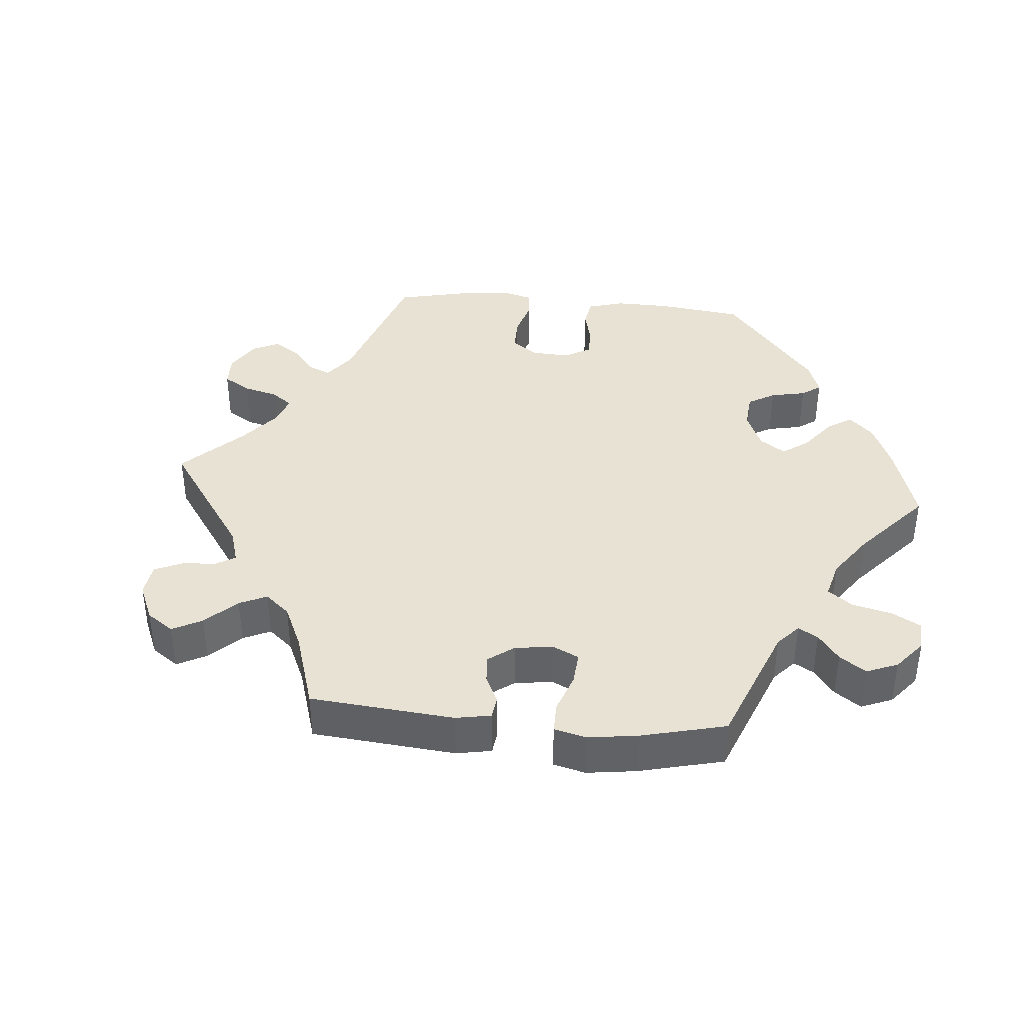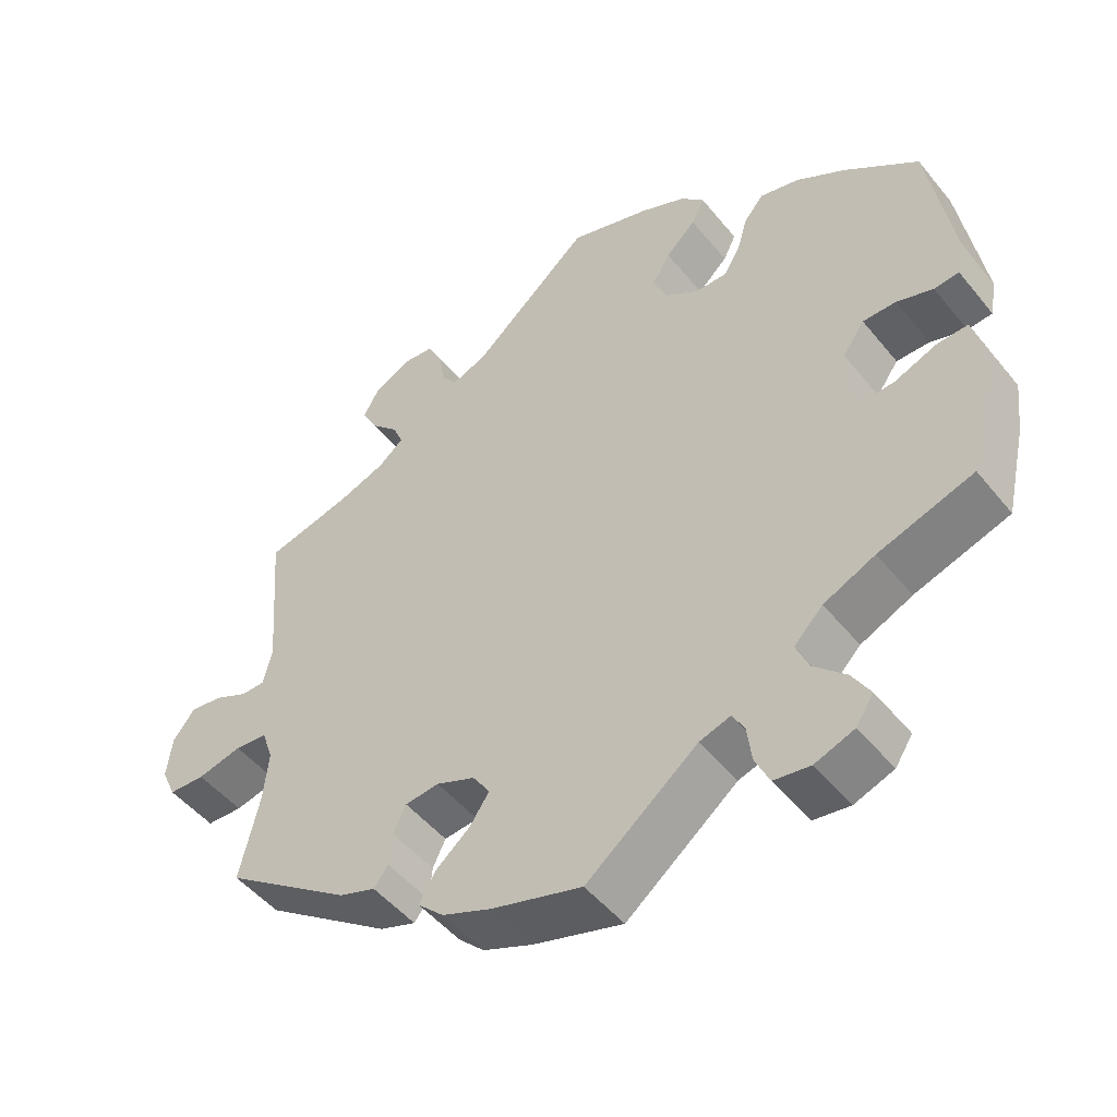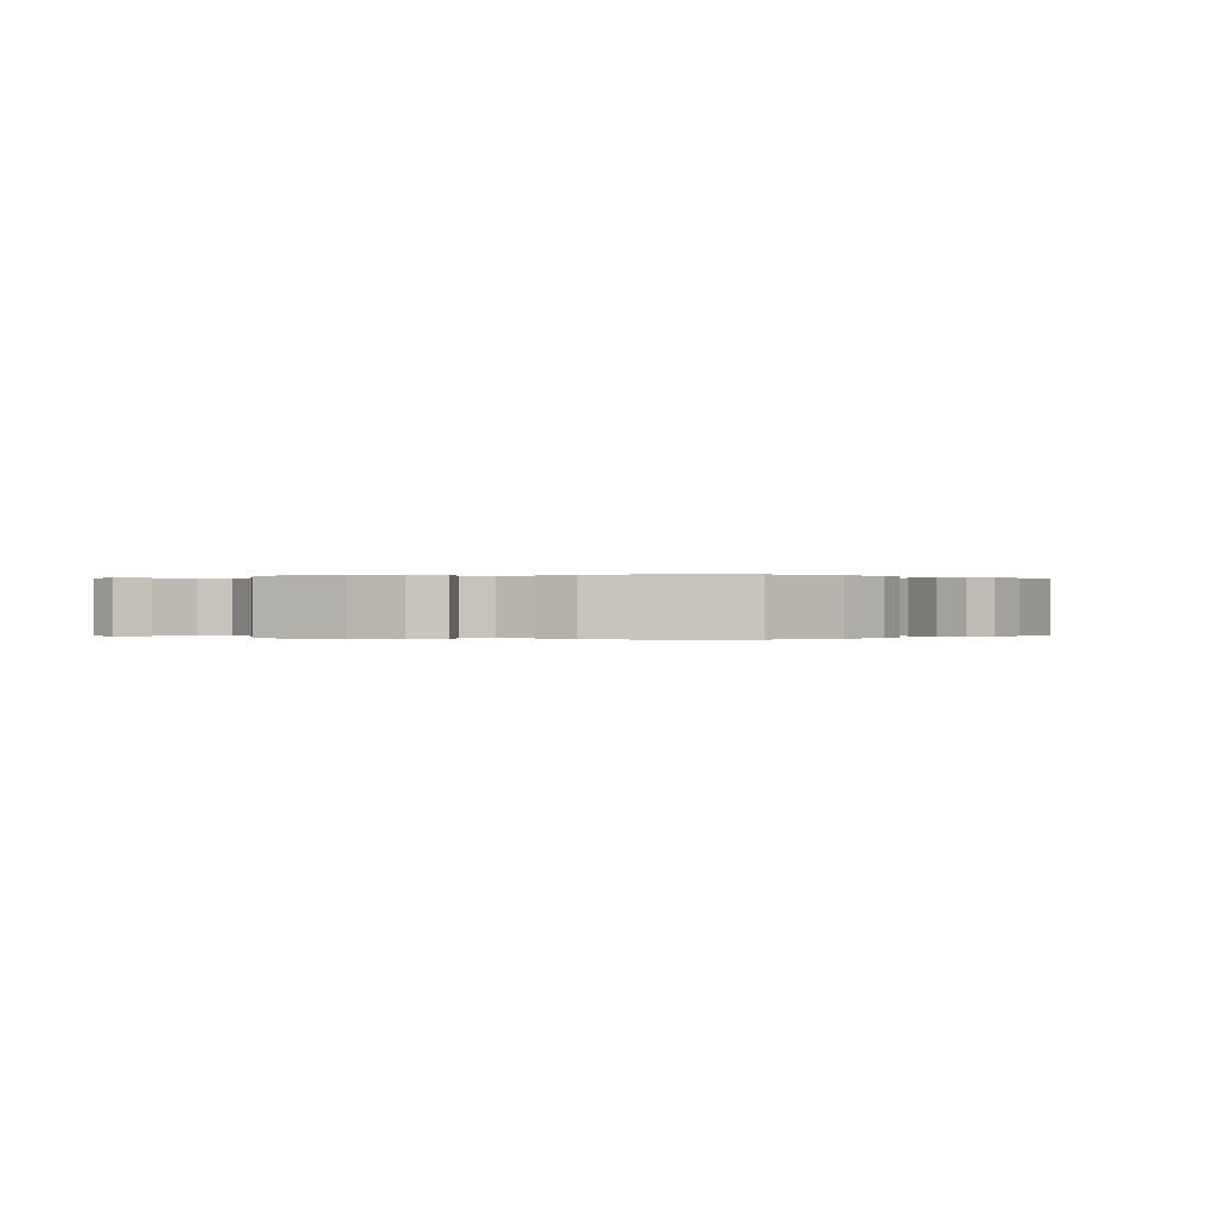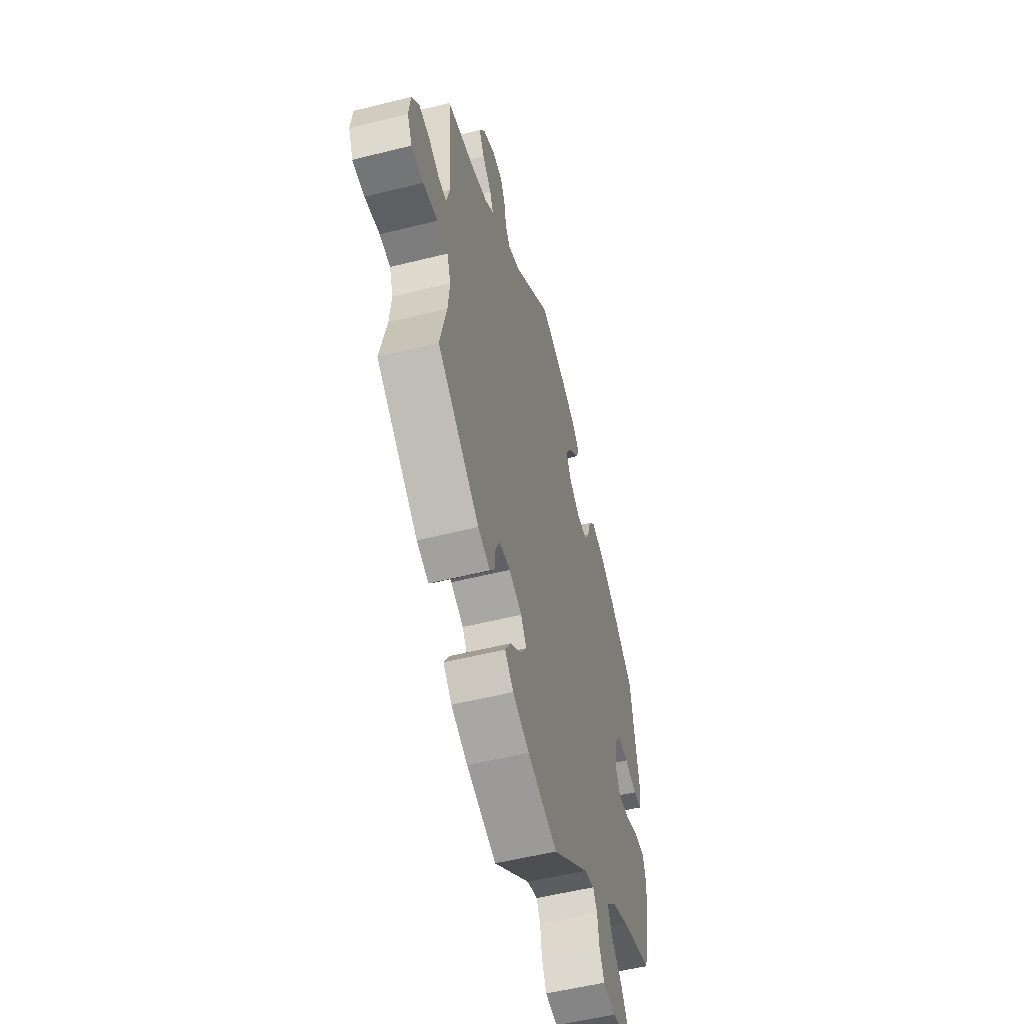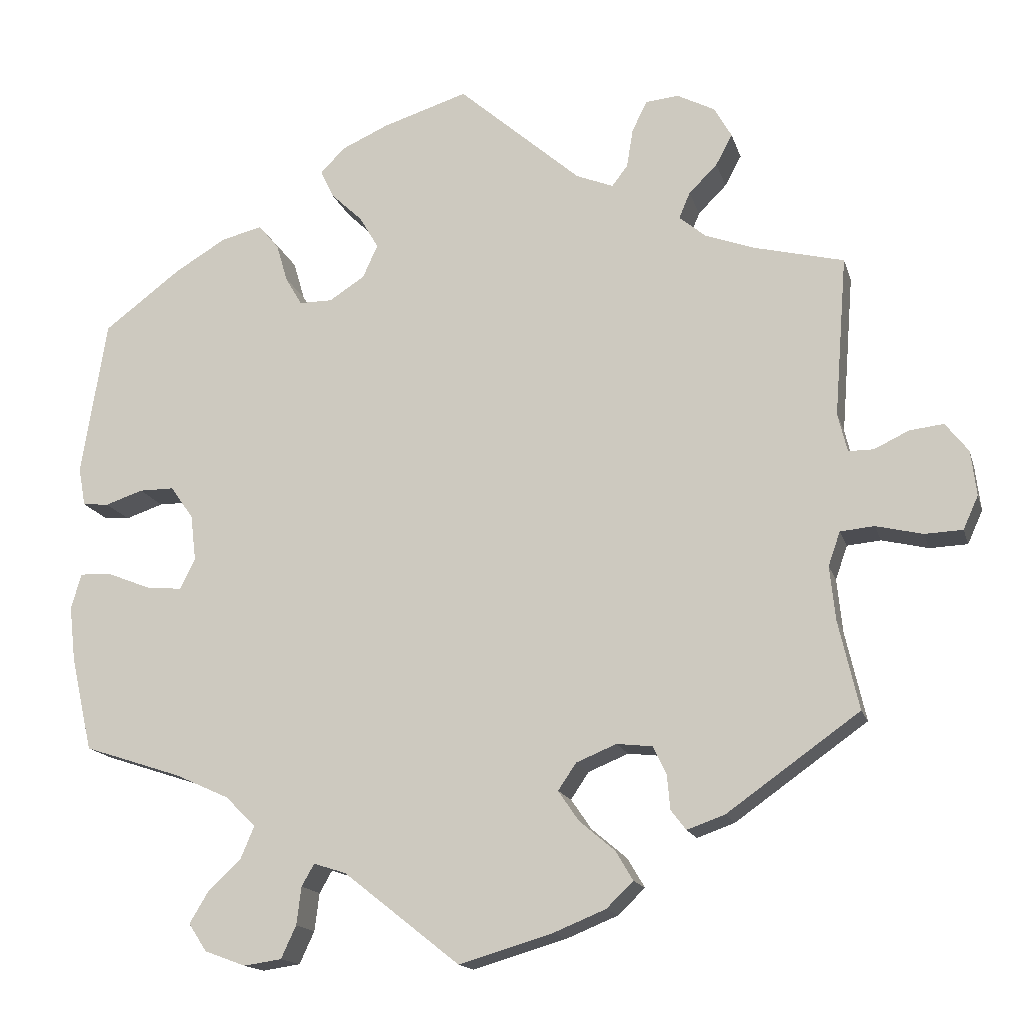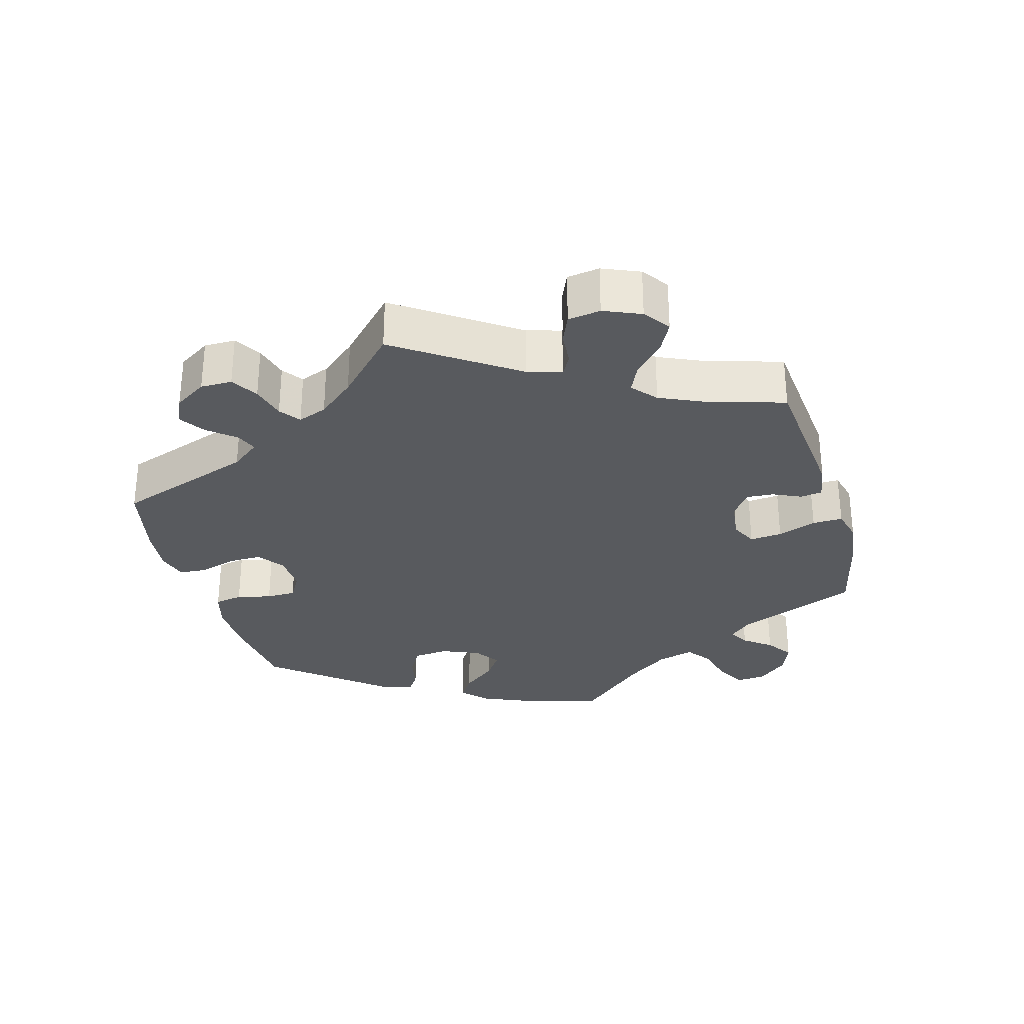
<metadata>
{"format":"obj","ext":"obj","renderer":"f3d","projection":"perspective","resolution":1024,"background":"white","views":[{"elev":39.7,"azim":155.2,"up":"+Y"},{"elev":-49.2,"azim":-142.7,"up":"+Z"},{"elev":0.0,"azim":-78.2,"up":"+Y"},{"elev":-54.1,"azim":104.9,"up":"+Z"},{"elev":-15.6,"azim":14.5,"up":"+Z"},{"elev":-30.8,"azim":75.9,"up":"+Y"}]}
</metadata>
<code>
v 0.333 0.07 -0.407
v 0.285 0.07 -0.424
v 0.266 0.07 -0.399
v 0.262 0.07 -0.355
v 0.245 0.07 -0.32
v 0.2 0.07 -0.315
v 0.149 0.07 -0.336
v 0.126 0.07 -0.37
v 0.152 0.07 -0.408
v 0.197 0.07 -0.446
v 0.219 0.07 -0.483
v 0.185 0.07 -0.516
v 0.119 0.07 -0.543
v 0 0.07 -0.578
v -0.147 0.07 -0.462
v -0.188 0.07 -0.449
v -0.204 0.07 -0.477
v -0.21 0.07 -0.525
v -0.229 0.07 -0.566
v -0.277 0.07 -0.573
v -0.329 0.07 -0.554
v -0.352 0.07 -0.519
v -0.328 0.07 -0.479
v -0.286 0.07 -0.439
v -0.269 0.07 -0.399
v -0.307 0.07 -0.361
v -0.375 0.07 -0.33
v -0.5 0.07 -0.289
v -0.527 0.07 -0.17
v -0.535 0.07 -0.1
v -0.522 0.07 -0.055
v -0.481 0.07 -0.057
v -0.426 0.07 -0.079
v -0.381 0.07 -0.083
v -0.362 0.07 -0.044
v -0.369 0.07 0.014
v -0.398 0.07 0.055
v -0.442 0.07 0.055
v -0.49 0.07 0.039
v -0.523 0.07 0.042
v -0.532 0.07 0.091
v -0.5 0.07 0.289
v -0.402 0.07 0.363
v -0.337 0.07 0.402
v -0.285 0.07 0.415
v -0.259 0.07 0.384
v -0.245 0.07 0.336
v -0.224 0.07 0.3
v -0.182 0.07 0.3
v -0.137 0.07 0.329
v -0.118 0.07 0.371
v -0.142 0.07 0.412
v -0.182 0.07 0.45
v -0.199 0.07 0.485
v -0.168 0.07 0.517
v -0.108 0.07 0.544
v 0 0.07 0.578
v 0.156 0.07 0.442
v 0.203 0.07 0.423
v 0.223 0.07 0.449
v 0.231 0.07 0.498
v 0.25 0.07 0.537
v 0.292 0.07 0.541
v 0.34 0.07 0.516
v 0.362 0.07 0.477
v 0.341 0.07 0.438
v 0.305 0.07 0.402
v 0.291 0.07 0.369
v 0.325 0.07 0.341
v 0.388 0.07 0.318
v 0.501 0.07 0.29
v 0.485 0.07 0.087
v 0.497 0.07 0.038
v 0.529 0.07 0.038
v 0.573 0.07 0.059
v 0.616 0.07 0.064
v 0.645 0.07 0.027
v 0.652 0.07 -0.03
v 0.633 0.07 -0.072
v 0.585 0.07 -0.074
v 0.526 0.07 -0.06
v 0.483 0.07 -0.064
v 0.468 0.07 -0.107
v 0.475 0.07 -0.175
v 0.501 0.07 -0.288
v 0.333 0 -0.407
v 0.285 0 -0.424
v 0.266 0 -0.399
v 0.262 0 -0.355
v 0.245 0 -0.32
v 0.2 0 -0.315
v 0.149 0 -0.336
v 0.126 0 -0.37
v 0.152 0 -0.408
v 0.197 0 -0.446
v 0.219 0 -0.483
v 0.185 0 -0.516
v 0.119 0 -0.543
v 0 0 -0.578
v -0.147 0 -0.462
v -0.188 0 -0.449
v -0.204 0 -0.477
v -0.21 0 -0.525
v -0.229 0 -0.566
v -0.277 0 -0.573
v -0.329 0 -0.554
v -0.352 0 -0.519
v -0.328 0 -0.479
v -0.286 0 -0.439
v -0.269 0 -0.399
v -0.307 0 -0.361
v -0.375 0 -0.33
v -0.5 0 -0.289
v -0.527 0 -0.17
v -0.535 0 -0.1
v -0.522 0 -0.055
v -0.481 0 -0.057
v -0.426 0 -0.079
v -0.381 0 -0.083
v -0.362 0 -0.044
v -0.369 0 0.014
v -0.398 0 0.055
v -0.442 0 0.055
v -0.49 0 0.039
v -0.523 0 0.042
v -0.532 0 0.091
v -0.5 0 0.289
v -0.402 0 0.363
v -0.337 0 0.402
v -0.285 0 0.415
v -0.259 0 0.384
v -0.245 0 0.336
v -0.224 0 0.3
v -0.182 0 0.3
v -0.137 0 0.329
v -0.118 0 0.371
v -0.142 0 0.412
v -0.182 0 0.45
v -0.199 0 0.485
v -0.168 0 0.517
v -0.108 0 0.544
v 0 0 0.578
v 0.156 0 0.442
v 0.203 0 0.423
v 0.223 0 0.449
v 0.231 0 0.498
v 0.25 0 0.537
v 0.292 0 0.541
v 0.34 0 0.516
v 0.362 0 0.477
v 0.341 0 0.438
v 0.305 0 0.402
v 0.291 0 0.369
v 0.325 0 0.341
v 0.388 0 0.318
v 0.501 0 0.29
v 0.485 0 0.087
v 0.497 0 0.038
v 0.529 0 0.038
v 0.573 0 0.059
v 0.616 0 0.064
v 0.645 0 0.027
v 0.652 0 -0.03
v 0.633 0 -0.072
v 0.585 0 -0.074
v 0.526 0 -0.06
v 0.483 0 -0.064
v 0.468 0 -0.107
v 0.475 0 -0.175
v 0.501 0 -0.288
f 84 85 1 2
f 83 84 2 3
f 82 83 3 4
f 78 79 80 81
f 78 81 82
f 77 78 82
f 74 75 76 77
f 73 74 77 82
f 72 73 82 4
f 70 71 72 4
f 64 65 66 67
f 64 67 68
f 63 64 68
f 60 61 62 63
f 60 63 68
f 59 60 68
f 58 59 68 69
f 56 57 58
f 55 56 58 69
f 52 53 54 55
f 51 52 55 69
f 44 45 46 47
f 44 47 48
f 43 44 48
f 42 43 48
f 41 42 48 49
f 38 39 40 41
f 37 38 41 49
f 30 31 32 33
f 30 33 34
f 27 28 29 30
f 26 27 30 34
f 25 26 34 35
f 21 22 23 24
f 21 24 25
f 20 21 25
f 17 18 19 20
f 16 17 20 25
f 15 16 25 35
f 9 10 11 12
f 8 9 12 13
f 69 70 4 5
f 50 51 69 5
f 36 37 49 50
f 36 50 5 6
f 35 36 6 7
f 15 35 7 8
f 8 13 14 15
f 87 86 170 169
f 88 87 169 168
f 89 88 168 167
f 166 165 164 163
f 167 166 163
f 167 163 162
f 162 161 160 159
f 167 162 159 158
f 89 167 158 157
f 89 157 156 155
f 152 151 150 149
f 153 152 149
f 153 149 148
f 148 147 146 145
f 153 148 145
f 153 145 144
f 154 153 144 143
f 143 142 141
f 154 143 141 140
f 140 139 138 137
f 154 140 137 136
f 132 131 130 129
f 133 132 129
f 133 129 128
f 133 128 127
f 134 133 127 126
f 126 125 124 123
f 134 126 123 122
f 118 117 116 115
f 119 118 115
f 115 114 113 112
f 119 115 112 111
f 120 119 111 110
f 109 108 107 106
f 110 109 106
f 110 106 105
f 105 104 103 102
f 110 105 102 101
f 120 110 101 100
f 97 96 95 94
f 98 97 94 93
f 90 89 155 154
f 90 154 136 135
f 135 134 122 121
f 91 90 135 121
f 92 91 121 120
f 93 92 120 100
f 100 99 98 93
f 1 86 87 2
f 2 87 88 3
f 3 88 89 4
f 4 89 90 5
f 5 90 91 6
f 6 91 92 7
f 7 92 93 8
f 8 93 94 9
f 9 94 95 10
f 10 95 96 11
f 11 96 97 12
f 12 97 98 13
f 13 98 99 14
f 14 99 100 15
f 15 100 101 16
f 16 101 102 17
f 17 102 103 18
f 18 103 104 19
f 19 104 105 20
f 20 105 106 21
f 21 106 107 22
f 22 107 108 23
f 23 108 109 24
f 24 109 110 25
f 25 110 111 26
f 26 111 112 27
f 27 112 113 28
f 28 113 114 29
f 29 114 115 30
f 30 115 116 31
f 31 116 117 32
f 32 117 118 33
f 33 118 119 34
f 34 119 120 35
f 35 120 121 36
f 36 121 122 37
f 37 122 123 38
f 38 123 124 39
f 39 124 125 40
f 40 125 126 41
f 41 126 127 42
f 42 127 128 43
f 43 128 129 44
f 44 129 130 45
f 45 130 131 46
f 46 131 132 47
f 47 132 133 48
f 48 133 134 49
f 49 134 135 50
f 50 135 136 51
f 51 136 137 52
f 52 137 138 53
f 53 138 139 54
f 54 139 140 55
f 55 140 141 56
f 56 141 142 57
f 57 142 143 58
f 58 143 144 59
f 59 144 145 60
f 60 145 146 61
f 61 146 147 62
f 62 147 148 63
f 63 148 149 64
f 64 149 150 65
f 65 150 151 66
f 66 151 152 67
f 67 152 153 68
f 68 153 154 69
f 69 154 155 70
f 70 155 156 71
f 71 156 157 72
f 72 157 158 73
f 73 158 159 74
f 74 159 160 75
f 75 160 161 76
f 76 161 162 77
f 77 162 163 78
f 78 163 164 79
f 79 164 165 80
f 80 165 166 81
f 81 166 167 82
f 82 167 168 83
f 83 168 169 84
f 84 169 170 85
f 85 170 86 1

</code>
